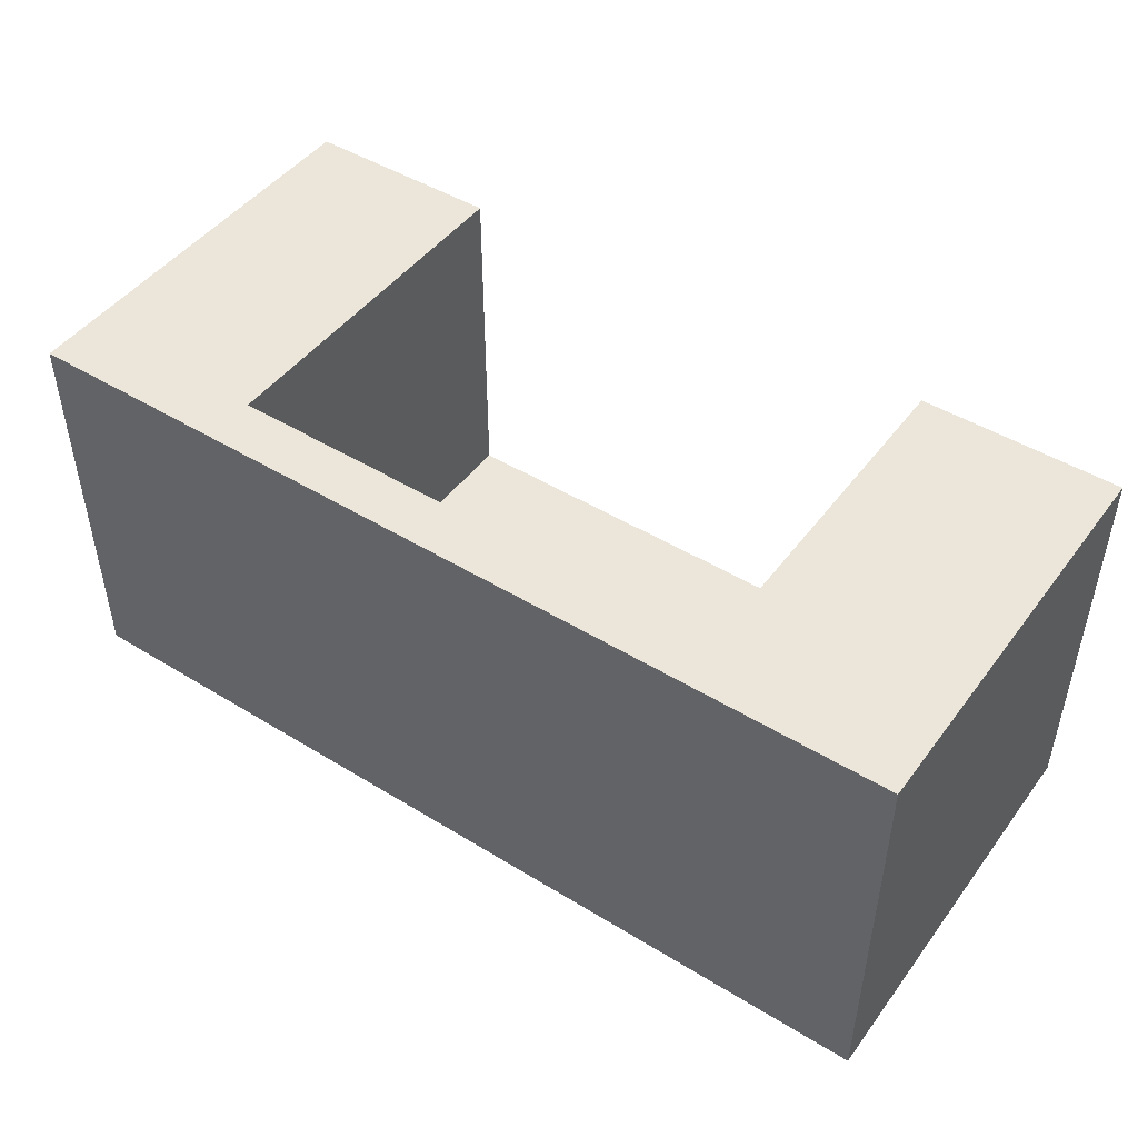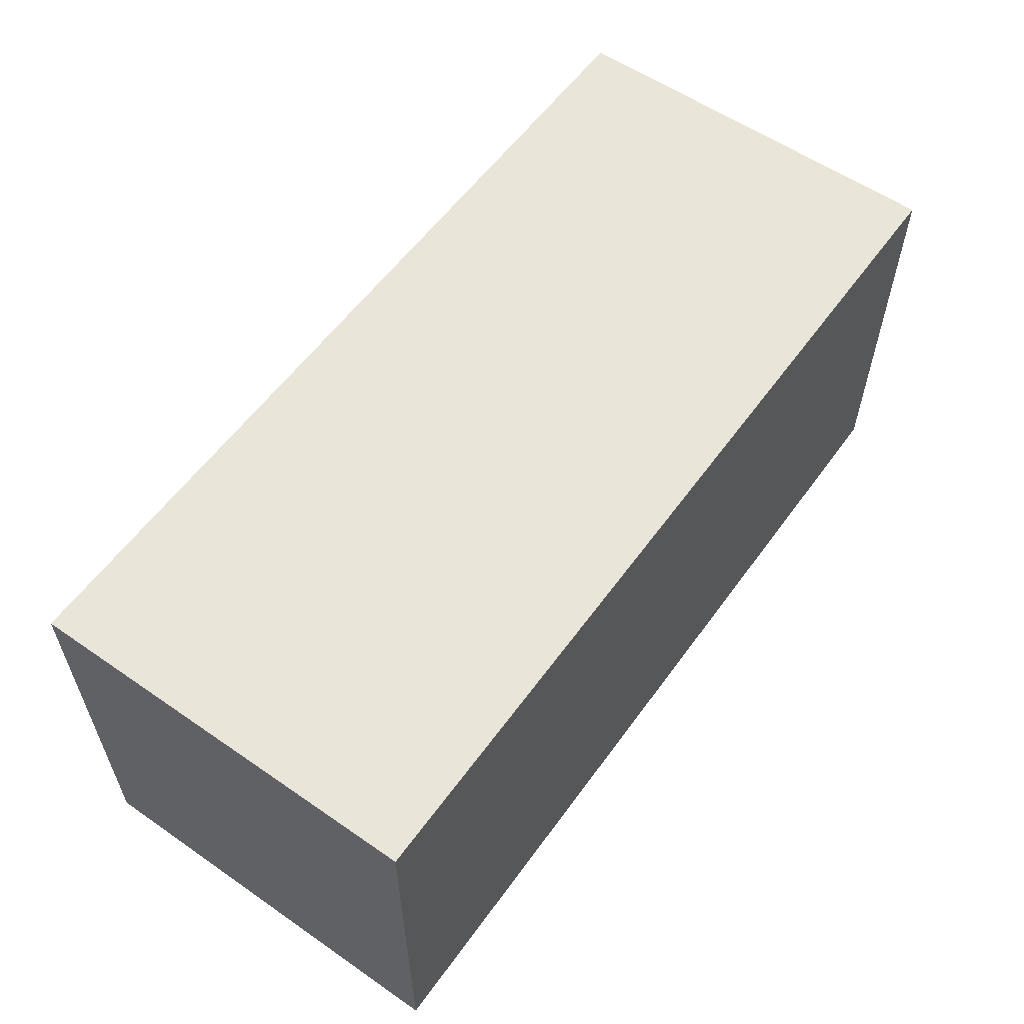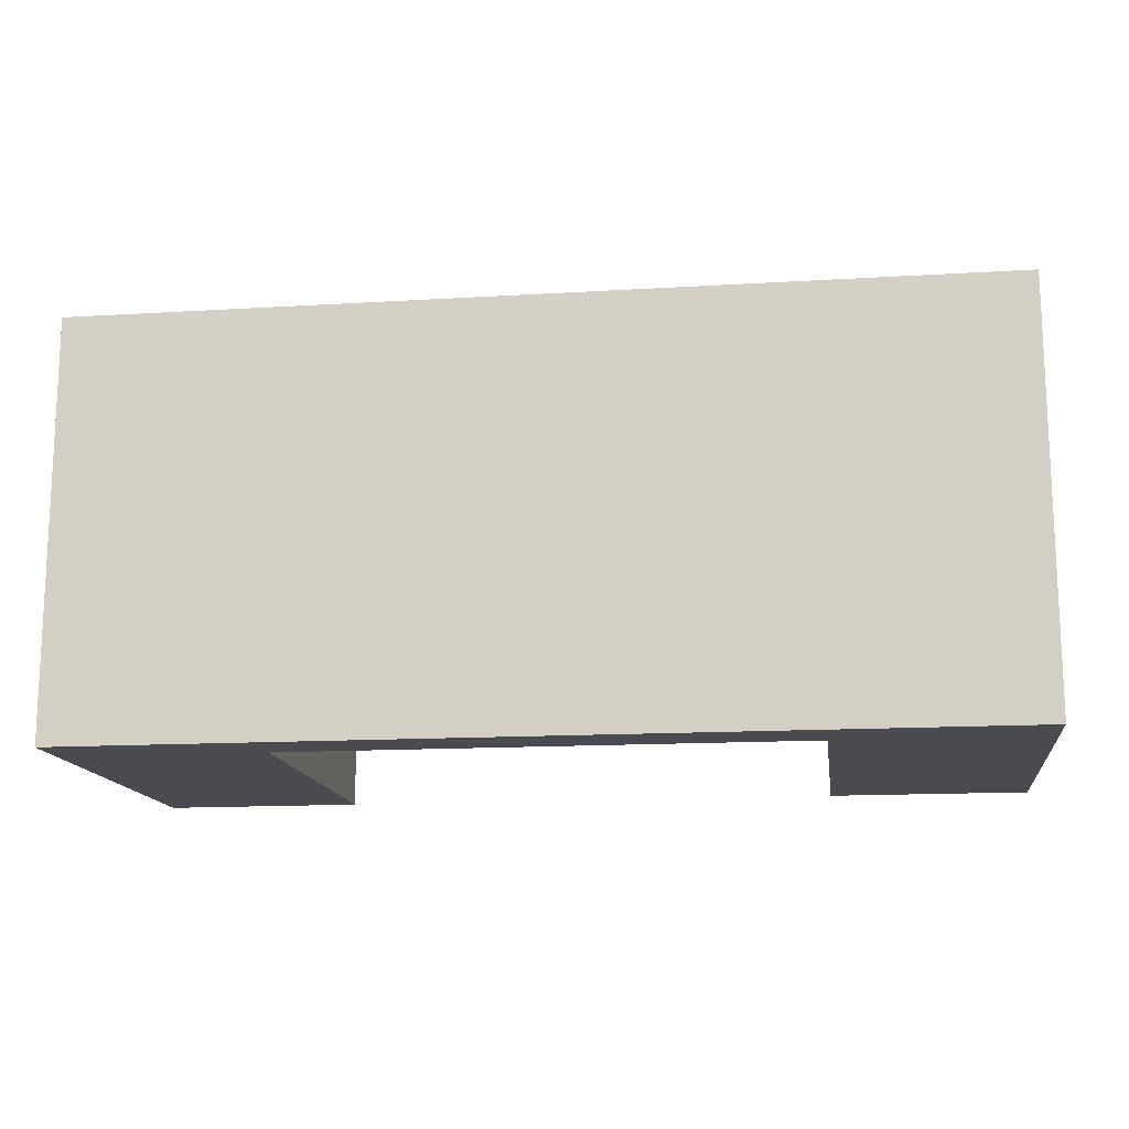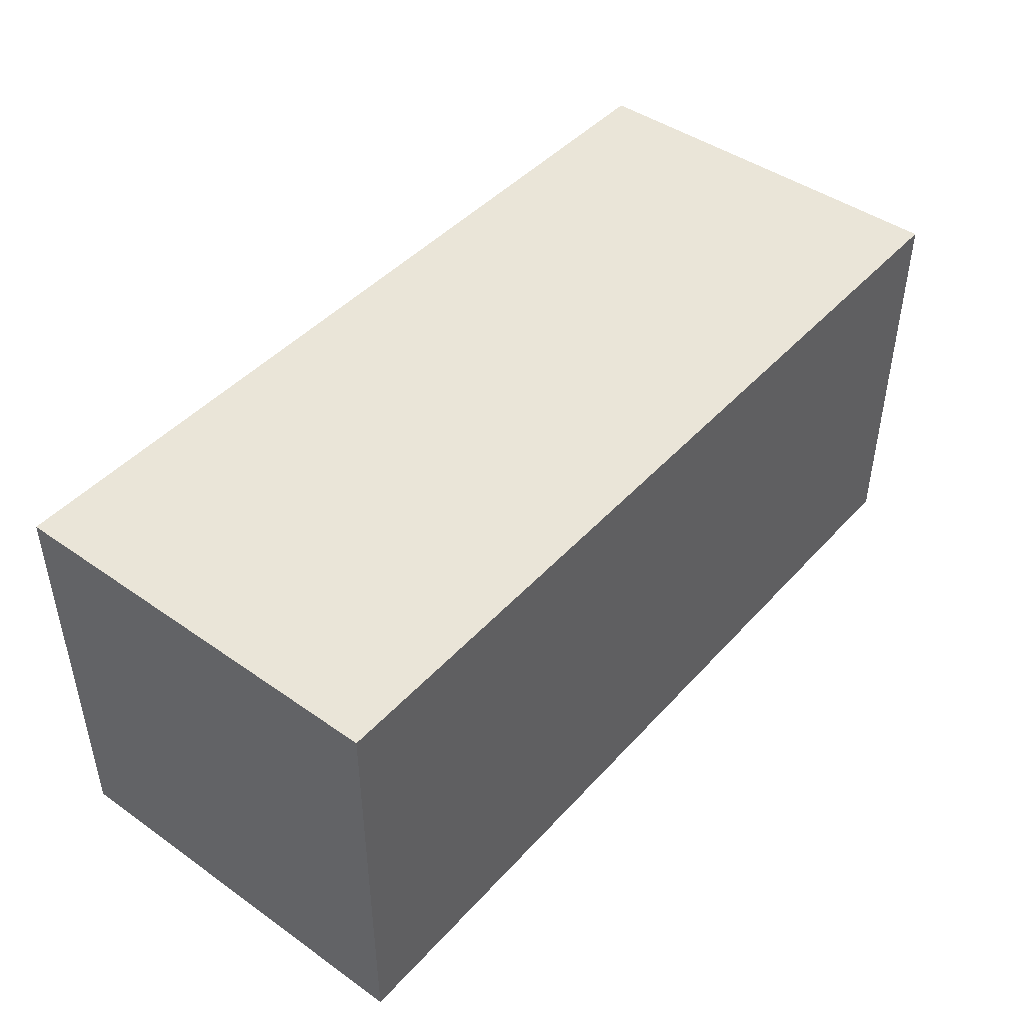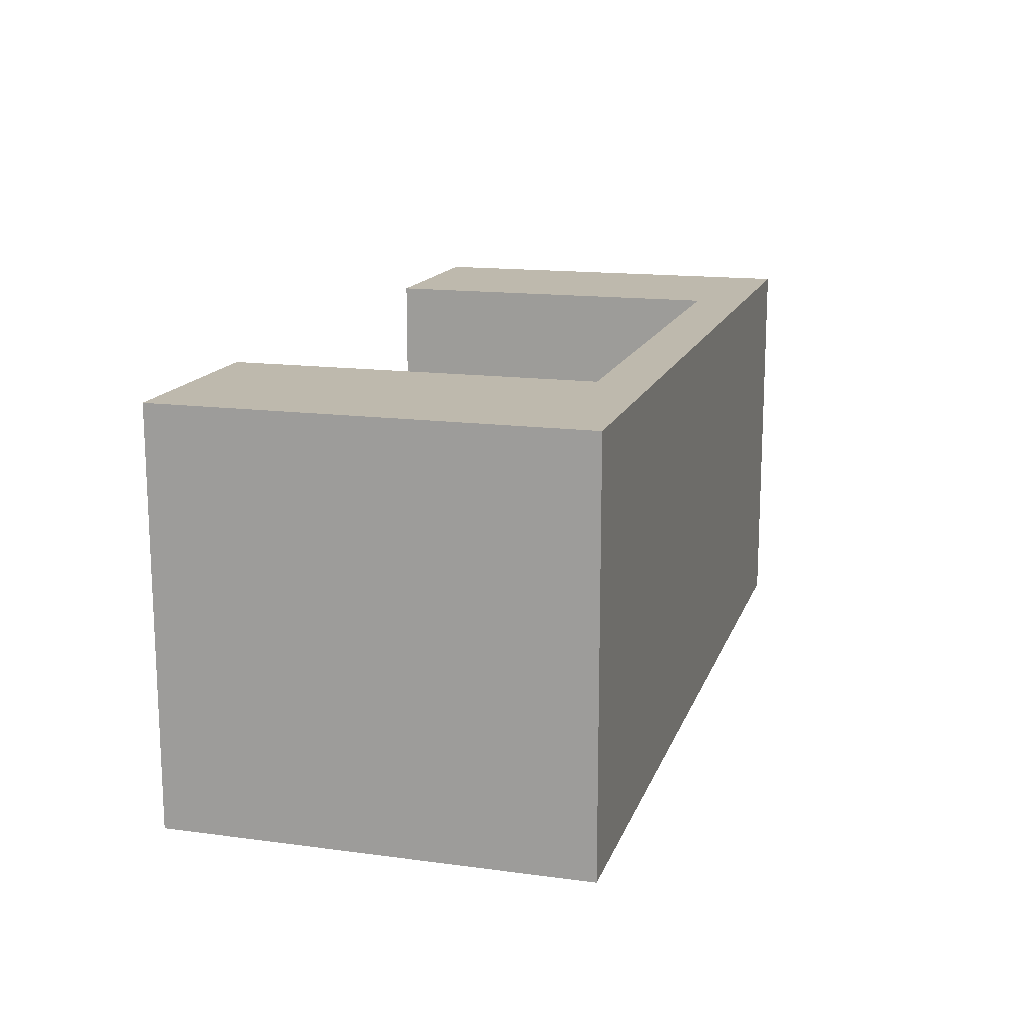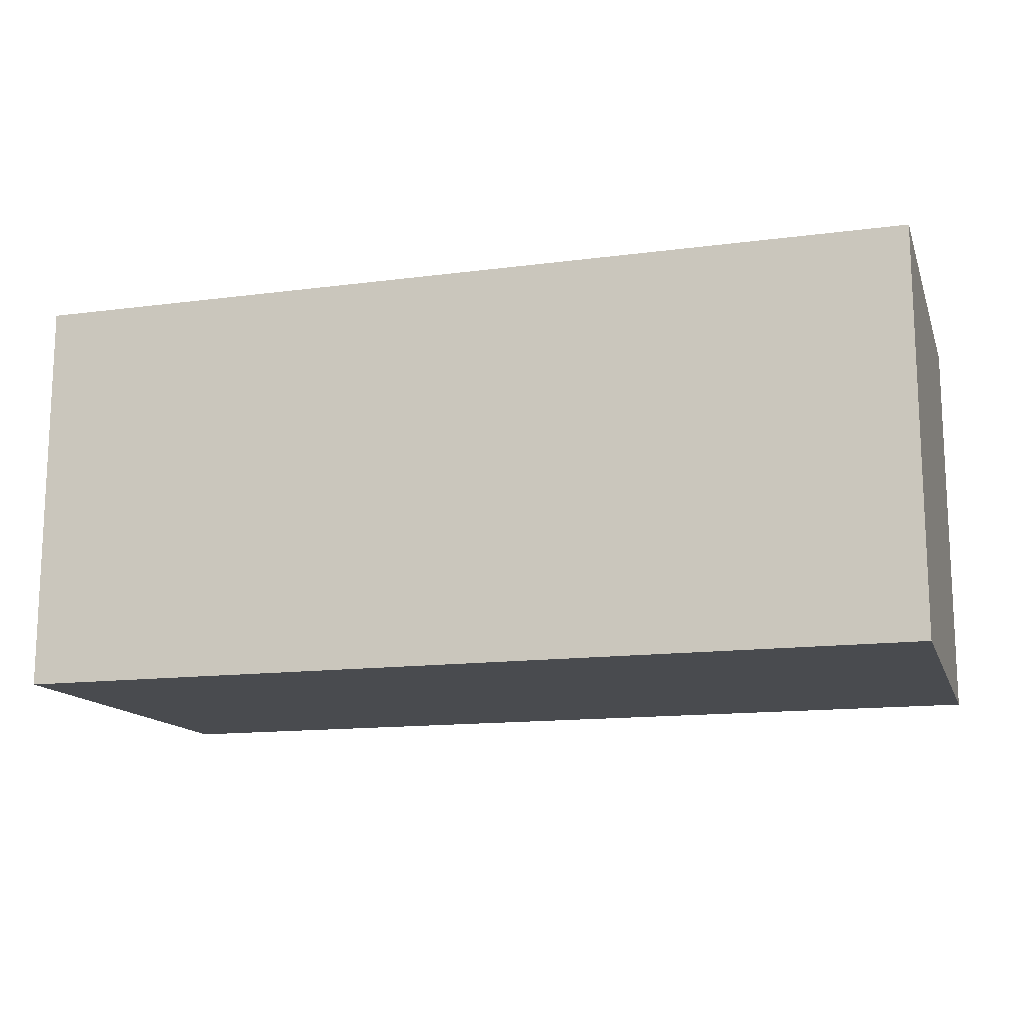
<metadata>
{"format":"obj","ext":"obj","renderer":"f3d","projection":"perspective","resolution":1024,"background":"white","views":[{"elev":46.9,"azim":-145.2,"up":"+Z"},{"elev":57.8,"azim":125.6,"up":"+Y"},{"elev":-14.4,"azim":-172.5,"up":"+Y"},{"elev":45.0,"azim":129.1,"up":"+Y"},{"elev":15.1,"azim":105.9,"up":"+Z"},{"elev":-14.1,"azim":-163.8,"up":"+Z"}]}
</metadata>
<code>
o desk_Cube
v -0.9778 0.002144 -7.906
v -0.9778 2.251 -7.906
v -0.9778 0.002144 -10.11
v -0.9778 2.251 -10.11
v 3.983 0.002144 -7.906
v 3.983 2.251 -7.906
v 3.983 0.002144 -10.11
v 3.983 2.251 -10.11
v 0.119 1.966 -7.906
v 2.885 0.002144 -7.906
v 0.1197 0.002144 -7.906
v 0.1183 2.251 -7.906
v 2.886 2.251 -7.906
v 2.886 1.966 -7.906
v 0.1182 0.002144 -10.11
v 2.887 0.002144 -10.11
v 0.1176 1.68 -10.11
v 2.888 2.251 -10.11
v 0.1169 2.251 -10.11
v 2.887 1.68 -10.11
v 0.119 0.002144 -9.803
v 2.886 0.002144 -9.803
v 0.1183 1.965 -9.803
v 2.886 1.965 -9.803
f 2 3 1
f 20 8 7
f 8 5 7
f 9 2 1
f 12 13 19
f 13 9 14
f 6 13 14
f 3 15 21
f 5 10 22
f 4 19 17
f 19 20 17
f 17 16 15
f 22 23 21
f 22 15 16
f 24 10 14
f 11 23 9
f 23 14 9
f 2 4 3
f 7 16 20
f 20 18 8
f 8 6 5
f 1 11 9
f 9 12 2
f 6 8 18
f 19 4 2
f 6 18 13
f 18 19 13
f 2 12 19
f 13 12 9
f 10 5 14
f 5 6 14
f 11 1 21
f 1 3 21
f 16 7 22
f 7 5 22
f 15 3 17
f 3 4 17
f 19 18 20
f 17 20 16
f 22 24 23
f 22 21 15
f 24 22 10
f 11 21 23
f 23 24 14

</code>
